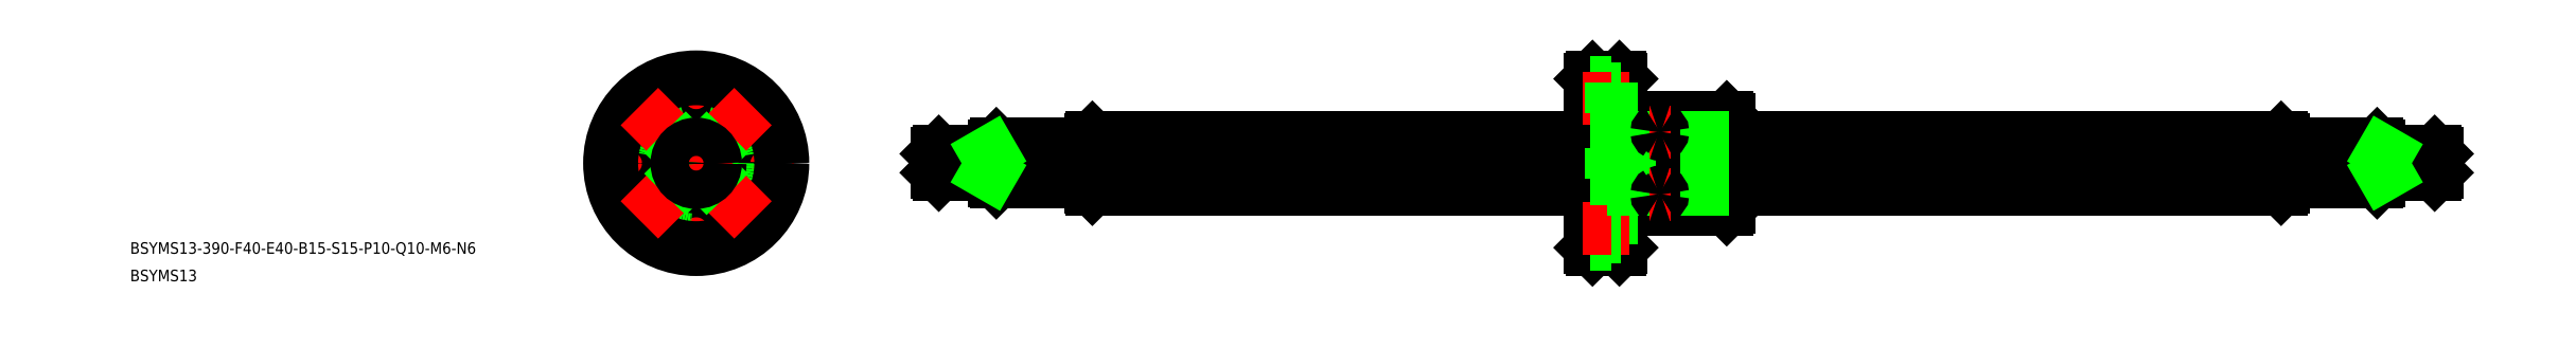
<metadata>
{"format":"dxf","ext":"dxf","renderer":"ezdxf+matplotlib","layout":"modelspace","background":"white","min_lineweight":24,"dpi":150}
</metadata>
<code>
0
SECTION
2
ENTITIES
0
LINE
8
CENTER
10
454.5
20
2.84e-14
30
0
11
60.53
21
0
31
0
0
LINE
8
0
10
412.1
20
6.667
30
0
11
268.5
21
6.667
31
0
0
LINE
8
0
10
412.1
20
-6.667
30
0
11
268.5
21
-6.667
31
0
0
LINE
8
0
10
412
20
0.6611
30
0
11
268.5
21
0.6611
31
0
0
LINE
8
0
10
412
20
-0.6611
30
0
11
268.5
21
-0.6611
31
0
0
LINE
8
0
10
232.5
20
-6.667
30
0
11
103
21
-6.667
31
0
0
LINE
8
0
10
232.5
20
-0.6611
30
0
11
103
21
-0.6611
31
0
0
LINE
8
0
10
232.5
20
0.6611
30
0
11
103
21
0.6611
31
0
0
LINE
8
0
10
232.5
20
6.667
30
0
11
103
21
6.667
31
0
0
INSERT
8
0
2
*U3
10
0
20
0
30
0
0
INSERT
8
0
2
*U4
10
0
20
0
30
0
0
LINE
8
0
10
102.5
20
6.2
30
0
11
102.5
21
-6.2
31
0
0
LINE
8
0
10
412.5
20
6.2
30
0
11
412.5
21
-6.2
31
0
0
LINE
8
0
10
102.5
20
6.2
30
0
11
103
21
6.667
31
0
0
LINE
8
0
10
102.5
20
-6.2
30
0
11
103
21
-6.667
31
0
0
LINE
8
0
10
412.1
20
6.667
30
0
11
412.5
21
6.2
31
0
0
LINE
8
0
10
412.1
20
-6.667
30
0
11
412.5
21
-6.2
31
0
0
LINE
8
0
10
412
20
6.667
30
0
11
412
21
-6.667
31
0
0
LINE
8
0
10
103
20
6.667
30
0
11
103
21
-6.667
31
0
0
LINE
8
0
10
75.53
20
-2.459
30
0
11
62.53
21
-2.459
31
0
0
LINE
8
0
10
77.53
20
-3
30
0
11
63.07
21
-3
31
0
0
LINE
8
0
10
78.03
20
5
30
0
11
78.03
21
-5
31
0
0
LINE
8
0
10
77.53
20
4.5
30
0
11
77.53
21
-4.5
31
0
0
LINE
8
0
10
102.5
20
-5
30
0
11
78.03
21
-5
31
0
0
LINE
8
0
10
77.53
20
-4.5
30
0
11
78.03
21
-5
31
0
0
LINE
8
0
10
75.53
20
2.458
30
0
11
62.53
21
2.458
31
0
0
LINE
8
0
10
77.53
20
3
30
0
11
63.07
21
3
31
0
0
LINE
8
0
10
102.5
20
5
30
0
11
78.03
21
5
31
0
0
LINE
8
0
10
77.53
20
4.5
30
0
11
78.03
21
5
31
0
0
LINE
8
0
10
63.07
20
3
30
0
11
63.07
21
-3
31
0
0
LINE
8
0
10
62.53
20
-2.459
30
0
11
63.07
21
-3
31
0
0
LINE
8
0
10
62.53
20
2.458
30
0
11
62.53
21
-2.458
31
0
0
LINE
8
0
10
62.53
20
2.458
30
0
11
63.07
21
3
31
0
0
LINE
8
0
10
439.5
20
-2.458
30
0
11
452.5
21
-2.458
31
0
0
LINE
8
0
10
437.5
20
-3
30
0
11
452
21
-3
31
0
0
LINE
8
0
10
437
20
5
30
0
11
437
21
-5
31
0
0
LINE
8
0
10
437.5
20
4.5
30
0
11
437.5
21
-4.5
31
0
0
LINE
8
0
10
412.5
20
-5
30
0
11
437
21
-5
31
0
0
LINE
8
0
10
437.5
20
-4.5
30
0
11
437
21
-5
31
0
0
LINE
8
0
10
439.5
20
2.459
30
0
11
452.5
21
2.459
31
0
0
LINE
8
0
10
437.5
20
3
30
0
11
452
21
3
31
0
0
LINE
8
0
10
412.5
20
5
30
0
11
437
21
5
31
0
0
LINE
8
0
10
437.5
20
4.5
30
0
11
437
21
5
31
0
0
LINE
8
0
10
452
20
3
30
0
11
452
21
-3
31
0
0
LINE
8
0
10
452.5
20
-2.458
30
0
11
452
21
-3
31
0
0
LINE
8
0
10
452.5
20
2.459
30
0
11
452.5
21
-2.458
31
0
0
LINE
8
0
10
452.5
20
2.459
30
0
11
452
21
3
31
0
0
LINE
8
0
10
75.53
20
-3
30
0
11
75.53
21
3
31
0
0
LINE
8
0
10
76.47
20
3
30
0
11
75.53
21
2.458
31
0
0
LINE
8
0
10
76.47
20
-3
30
0
11
75.53
21
-2.458
31
0
0
LINE
8
0
10
439.5
20
3
30
0
11
439.5
21
-3
31
0
0
LINE
8
0
10
438.6
20
-3
30
0
11
439.5
21
-2.458
31
0
0
LINE
8
0
10
438.6
20
3
30
0
11
439.5
21
2.459
31
0
0
ARC
8
CENTER
10
0
20
0
30
0
40
17
50
339
51
20.95
0
ARC
8
CENTER
10
0
20
0
30
0
40
17
50
159
51
201
0
CIRCLE
8
0
10
0
20
0
30
0
40
22.5
0
CIRCLE
8
0
10
0
20
0
30
0
40
12
0
ARC
8
0
10
0
20
0
30
0
40
6.7
50
185.7
51
264.3
0
LINE
8
CENTER
10
0
20
24.94
30
0
11
0
21
-24.71
31
0
0
ARC
8
0
10
0
20
0
30
0
40
6.7
50
275.7
51
354.3
0
ARC
8
CENTER
10
0
20
0
30
0
40
17
50
249
51
291
0
CIRCLE
8
0
10
0
20
-17
30
0
40
2.25
0
CIRCLE
8
0
10
0
20
-17
30
0
40
4
0
ARC
8
0
10
0
20
-7.89
30
0
40
1.39
50
61.6
51
118.4
0
CIRCLE
8
0
10
0
20
17
30
0
40
2.25
0
ARC
8
0
10
0
20
0
30
0
40
6.7
50
5.663
51
84.34
0
LINE
8
CENTER
10
-26.01
20
0
30
0
11
25.3
21
0
31
0
0
ARC
8
CENTER
10
0
20
0
30
0
40
17
50
69.05
51
111
0
CIRCLE
8
0
10
0
20
17
30
0
40
4
0
CIRCLE
8
0
10
-17
20
2.1e-15
30
0
40
4
0
ARC
8
0
10
0
20
0
30
0
40
6.7
50
95.66
51
174.3
0
CIRCLE
8
0
10
-17
20
2.1e-15
30
0
40
2.25
0
ARC
8
0
10
-7.89
20
0
30
0
40
1.39
50
331.6
51
28.4
0
ARC
8
0
10
0
20
7.89
30
0
40
1.39
50
241.6
51
298.4
0
CIRCLE
8
0
10
17
20
0
30
0
40
4
0
ARC
8
0
10
7.89
20
0
30
0
40
1.39
50
151.6
51
208.4
0
CIRCLE
8
0
10
17
20
0
30
0
40
2.25
0
CIRCLE
8
0
10
0
20
0
30
0
40
11.5
0
CIRCLE
8
0
10
0
20
0
30
0
40
11.4
0
CIRCLE
8
0
10
0
20
0
30
0
40
22
0
CIRCLE
8
0
10
0
20
0
30
0
40
6.2
0
LINE
8
CENTER
10
9.899
20
-9.899
30
0
11
3.323
21
-3.323
31
0
0
LINE
8
CENTER
10
-3.323
20
3.323
30
0
11
-9.899
21
9.899
31
0
0
LINE
8
0
10
7.584
20
-8.645
30
0
11
4.178
21
-5.238
31
0
0
LINE
8
0
10
-5.238
20
4.178
30
0
11
-8.645
21
7.584
31
0
0
LINE
8
0
10
8.645
20
-7.584
30
0
11
5.238
21
-4.178
31
0
0
LINE
8
0
10
-4.178
20
5.238
30
0
11
-7.584
21
8.645
31
0
0
LINE
8
CENTER
10
9.899
20
9.899
30
0
11
3.323
21
3.323
31
0
0
LINE
8
CENTER
10
-3.323
20
-3.323
30
0
11
-9.899
21
-9.899
31
0
0
LINE
8
0
10
7.584
20
8.645
30
0
11
4.178
21
5.238
31
0
0
LINE
8
0
10
-5.238
20
-4.178
30
0
11
-8.645
21
-7.584
31
0
0
LINE
8
0
10
8.645
20
7.584
30
0
11
5.238
21
4.178
31
0
0
LINE
8
0
10
-4.178
20
-5.238
30
0
11
-7.584
21
-8.645
31
0
0
LINE
8
0
10
240.5
20
22
30
0
11
240.5
21
-22
31
0
0
LINE
8
CENTER
10
250.5
20
14
30
0
11
250.5
21
-14
31
0
0
LINE
8
0
10
249.7
20
12
30
0
11
249.7
21
-12
31
0
0
LINE
8
0
10
251.3
20
12
30
0
11
251.3
21
-12
31
0
0
LINE
8
0
10
267.9
20
12
30
0
11
267.9
21
-12
31
0
0
LINE
8
0
10
268.5
20
-11.4
30
0
11
268.5
21
11.4
31
0
0
LINE
8
0
10
240
20
-22.5
30
0
11
240
21
22.5
31
0
0
LINE
8
0
10
233
20
22.5
30
0
11
233
21
-22.5
31
0
0
LINE
8
0
10
232.5
20
-22
30
0
11
232.5
21
22
31
0
0
LINE
8
0
10
241.1
20
12
30
0
11
241.1
21
-12
31
0
0
LINE
8
0
10
251.3
20
-12
30
0
11
267.9
21
-12
31
0
0
LINE
8
0
10
241.1
20
-12
30
0
11
249.7
21
-12
31
0
0
LINE
8
0
10
240
20
-22.5
30
0
11
233
21
-22.5
31
0
0
LINE
8
0
10
232.5
20
-22
30
0
11
233
21
-22.5
31
0
0
LINE
8
0
10
240
20
-22.5
30
0
11
240.5
21
-22
31
0
0
LINE
8
0
10
241.1
20
-12
30
0
11
240.5
21
-11.4
31
0
0
ARC
8
0
10
250.5
20
-12.39
30
0
40
0.89
50
25.99
51
154
0
LINE
8
0
10
267.9
20
-12
30
0
11
268.5
21
-11.4
31
0
0
LINE
8
0
10
251.3
20
12
30
0
11
267.9
21
12
31
0
0
LINE
8
0
10
241.1
20
12
30
0
11
249.7
21
12
31
0
0
LINE
8
0
10
241.1
20
12
30
0
11
240.5
21
11.4
31
0
0
ARC
8
0
10
250.5
20
12.39
30
0
40
0.89
50
206
51
334
0
LINE
8
0
10
233
20
22.5
30
0
11
240
21
22.5
31
0
0
LINE
8
0
10
233
20
22.5
30
0
11
232.5
21
22
31
0
0
LINE
8
0
10
240
20
22.5
30
0
11
240.5
21
22
31
0
0
LINE
8
0
10
268.5
20
11.4
30
0
11
267.9
21
12
31
0
0
LINE
8
0
10
232.5
20
21
30
0
11
237.8
21
21
31
0
0
LINE
8
CENTER
10
242.5
20
17
30
0
11
230.5
21
17
31
0
0
LINE
8
0
10
237.8
20
19.25
30
0
11
240.5
21
19.25
31
0
0
LINE
8
0
10
237.8
20
14.75
30
0
11
240.5
21
14.75
31
0
0
LINE
8
0
10
232.5
20
13
30
0
11
237.8
21
13
31
0
0
LINE
8
0
10
237.8
20
13
30
0
11
237.8
21
21
31
0
0
LINE
8
0
10
232.5
20
-13
30
0
11
237.8
21
-13
31
0
0
LINE
8
0
10
237.8
20
-13
30
0
11
237.8
21
-21
31
0
0
LINE
8
0
10
237.8
20
-14.75
30
0
11
240.5
21
-14.75
31
0
0
LINE
8
0
10
232.5
20
-21
30
0
11
237.8
21
-21
31
0
0
LINE
8
CENTER
10
242.5
20
-17
30
0
11
230.5
21
-17
31
0
0
LINE
8
0
10
237.8
20
-19.25
30
0
11
240.5
21
-19.25
31
0
0
LINE
8
0
10
268.5
20
6.667
30
0
11
232.5
21
6.667
31
0
0
LINE
8
0
10
268.5
20
0.6611
30
0
11
232.5
21
0.6611
31
0
0
LINE
8
0
10
268.5
20
-0.6611
30
0
11
232.5
21
-0.6611
31
0
0
LINE
8
0
10
268.5
20
-6.667
30
0
11
232.5
21
-6.667
31
0
0
LINE
8
0
10
232.5
20
4
30
0
11
237.8
21
4
31
0
0
LINE
8
0
10
237.8
20
2.25
30
0
11
240.5
21
2.25
31
0
0
LINE
8
0
10
237.8
20
-2.25
30
0
11
240.5
21
-2.25
31
0
0
LINE
8
0
10
232.5
20
-4
30
0
11
237.8
21
-4
31
0
0
LINE
8
0
10
237.8
20
-4
30
0
11
237.8
21
4
31
0
0
LINE
8
CENTER
10
253.3
20
8.132
30
0
11
247.8
21
8.132
31
0
0
ARC
8
0
10
250.3
20
8.107
30
0
40
0.4897
50
114.1
51
177.1
0
ARC
8
0
10
250.4
20
8.18
30
0
40
0.5831
50
184.7
51
240.9
0
ARC
8
0
10
250.7
20
8.18
30
0
40
0.5831
50
299.1
51
355.3
0
ARC
8
0
10
250.5
20
8.815
30
0
40
1.231
50
248.4
51
291.6
0
ARC
8
0
10
250.8
20
8.107
30
0
40
0.4897
50
2.915
51
65.88
0
ARC
8
0
10
250.5
20
7.431
30
0
40
1.214
50
67.68
51
112.3
0
LINE
8
CENTER
10
253.3
20
-8.132
30
0
11
247.8
21
-8.132
31
0
0
ARC
8
0
10
250.3
20
-8.107
30
0
40
0.4897
50
182.9
51
245.9
0
ARC
8
0
10
250.4
20
-8.18
30
0
40
0.5831
50
119.1
51
175.3
0
ARC
8
0
10
250.7
20
-8.18
30
0
40
0.5831
50
4.732
51
60.93
0
ARC
8
0
10
250.5
20
-8.815
30
0
40
1.231
50
68.45
51
111.6
0
ARC
8
0
10
250.8
20
-8.107
30
0
40
0.4897
50
294.1
51
357.1
0
ARC
8
0
10
250.5
20
-7.431
30
0
40
1.214
50
247.7
51
292.3
0
CIRCLE
8
0
10
0
20
0
30
0
40
2.458
0
CIRCLE
8
0
10
0
20
0
30
0
40
3
0
CIRCLE
8
0
10
0
20
0
30
0
40
4.5
0
CIRCLE
8
0
10
0
20
0
30
0
40
5
0
VIEWPORT
8
0
10
128.5
20
97.5
30
0
40
314.2
41
260.7
68
     1
69
     1
0
VIEWPORT
8
0
10
128.5
20
97.5
30
0
40
205.6
41
156
68
     2
69
     2
0
ENDSEC
0
EOF

</code>
